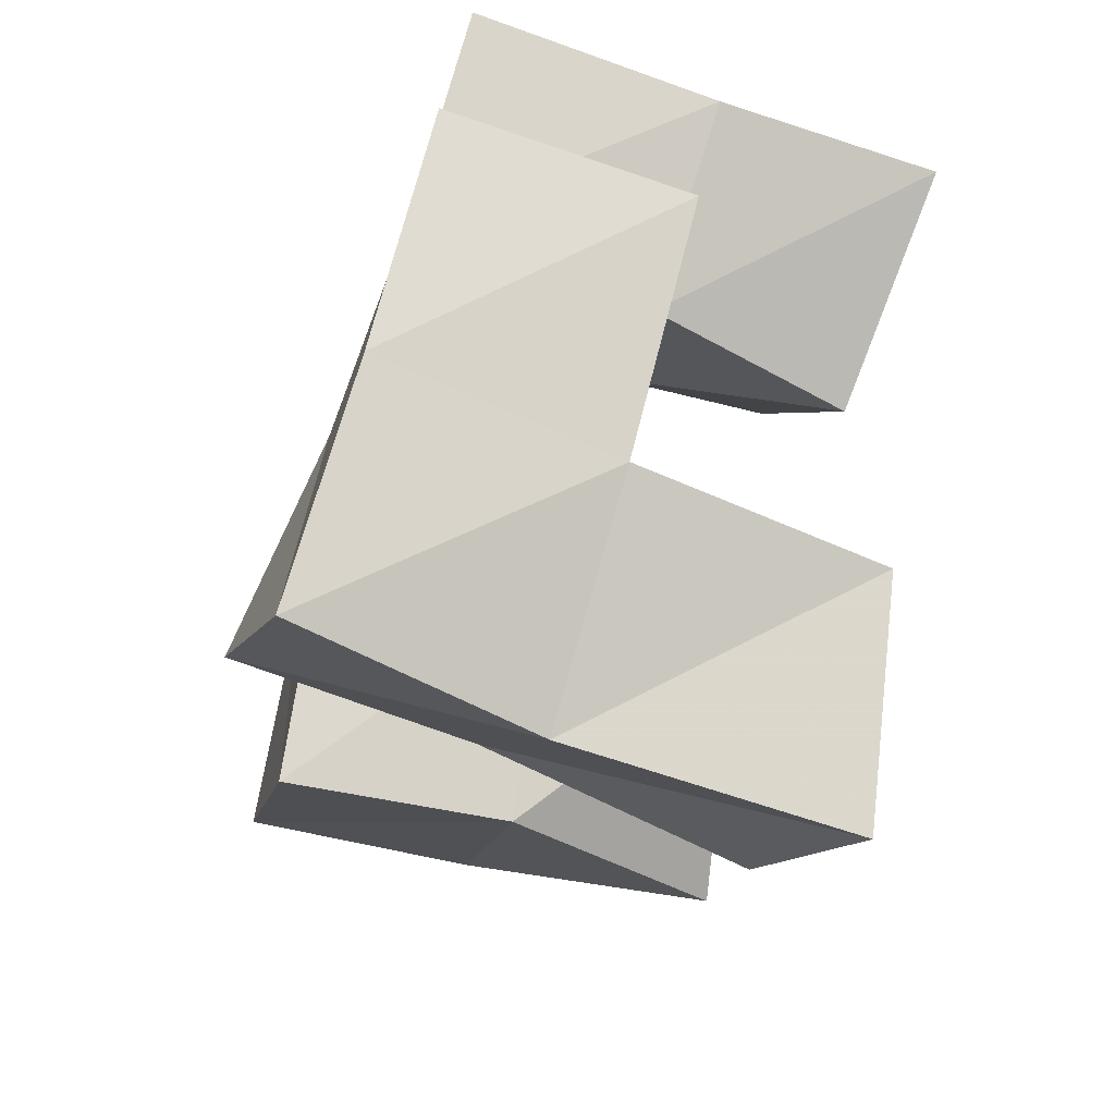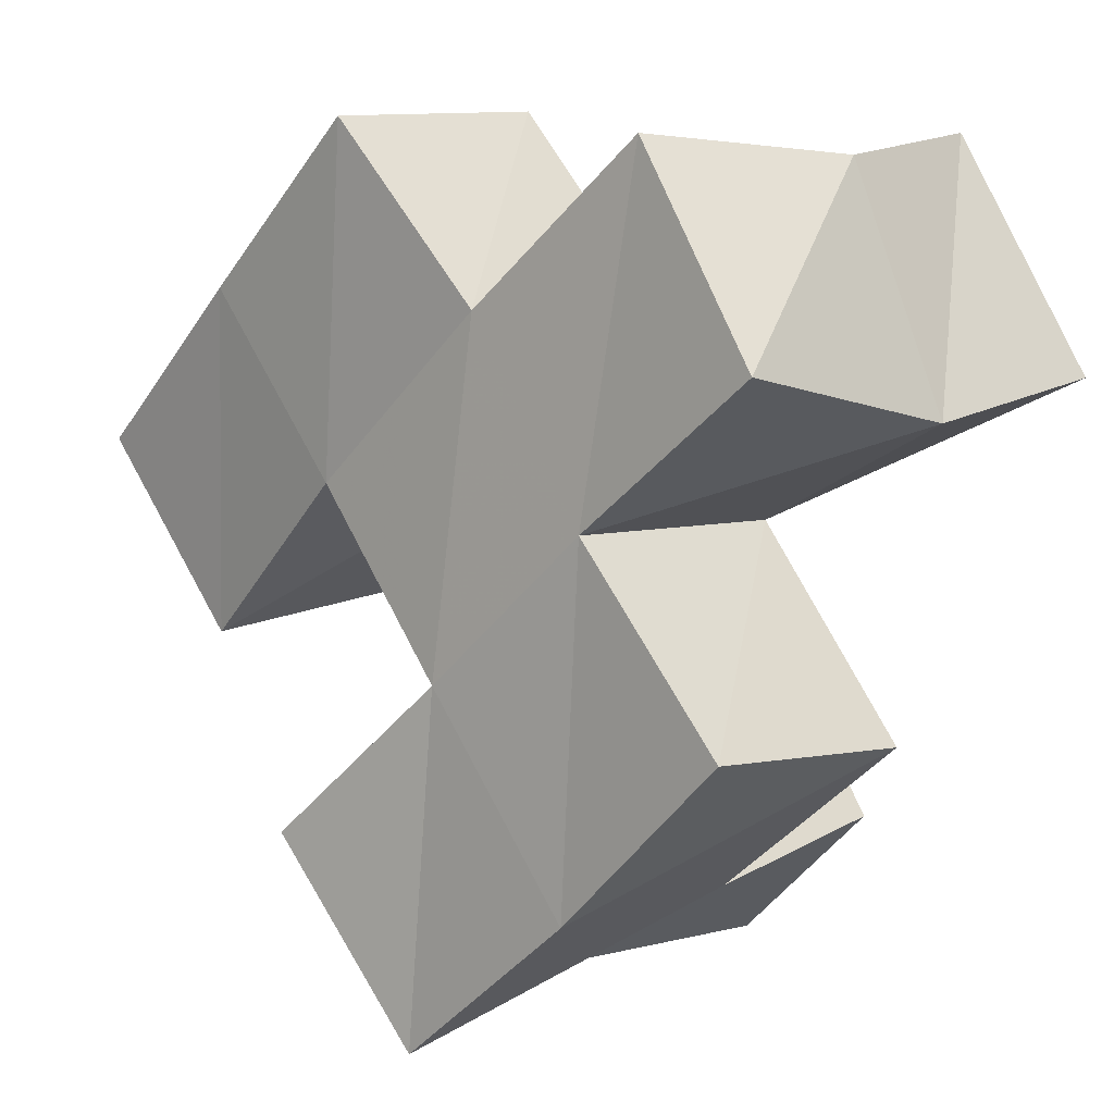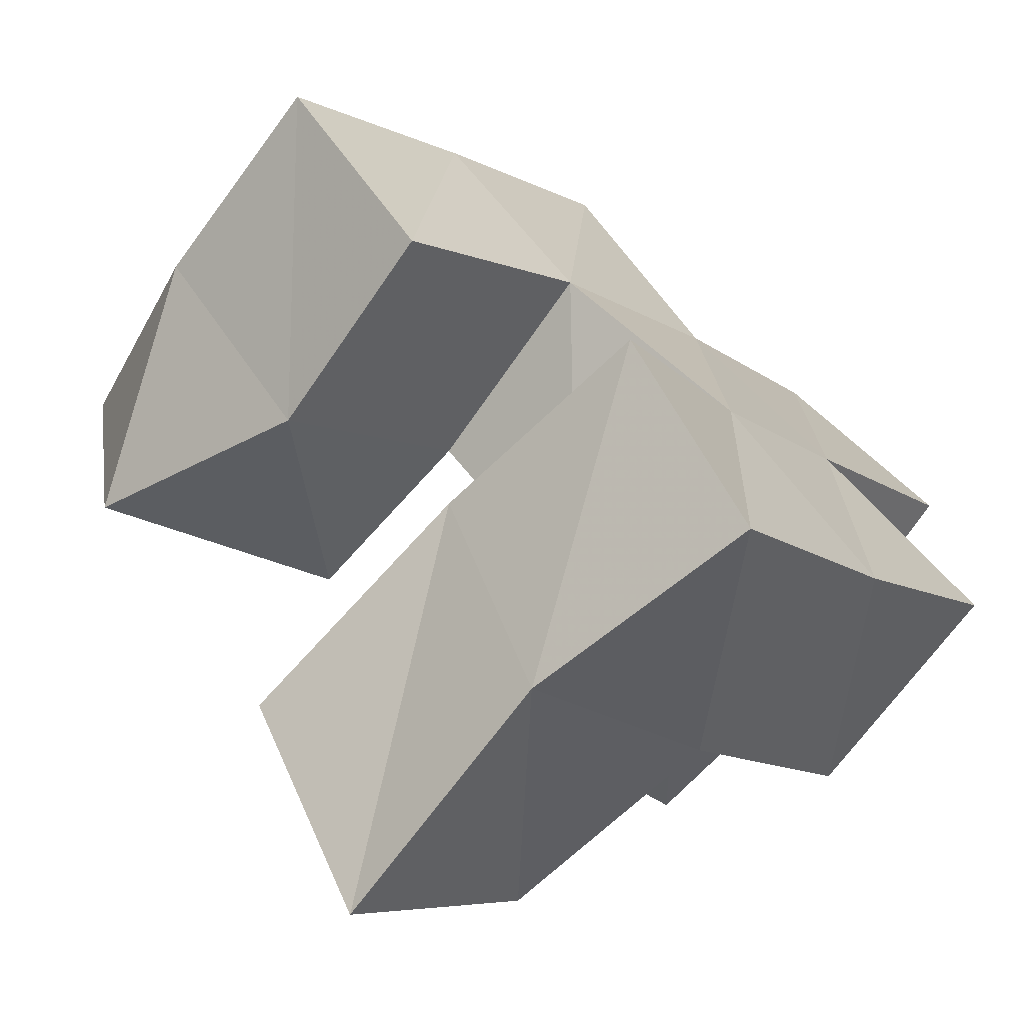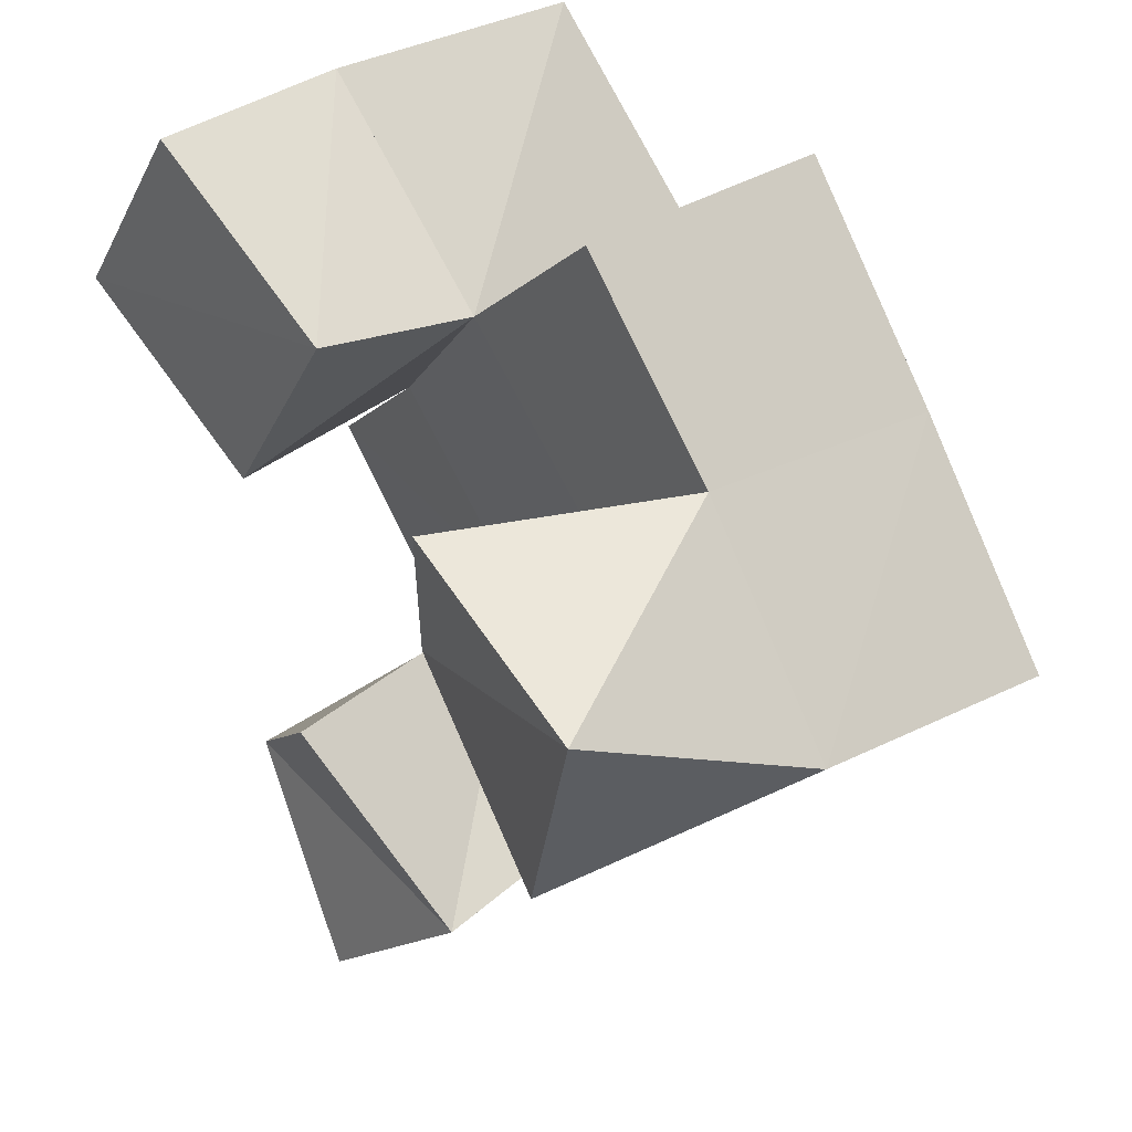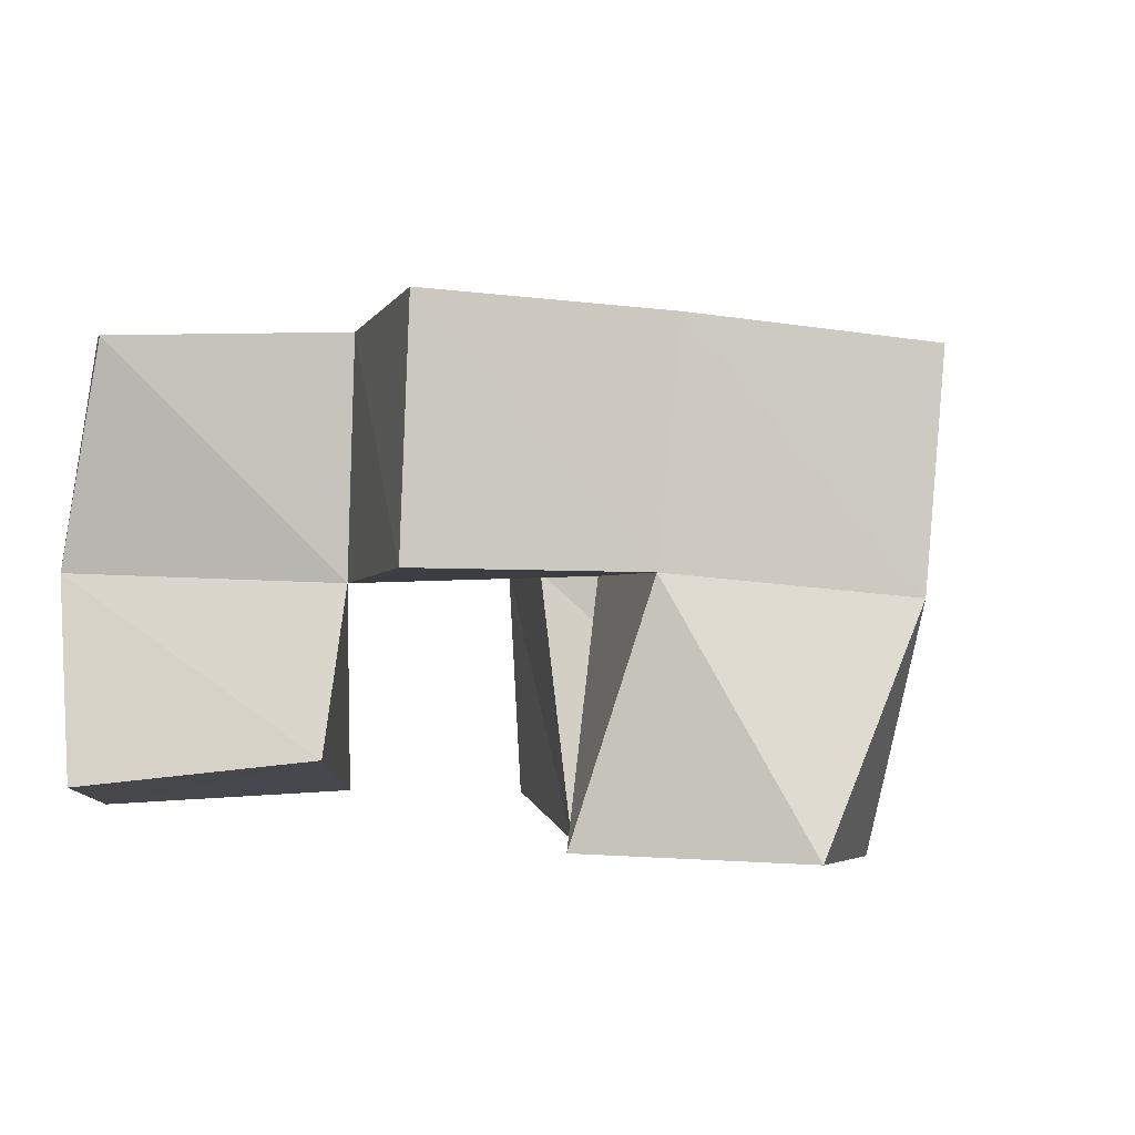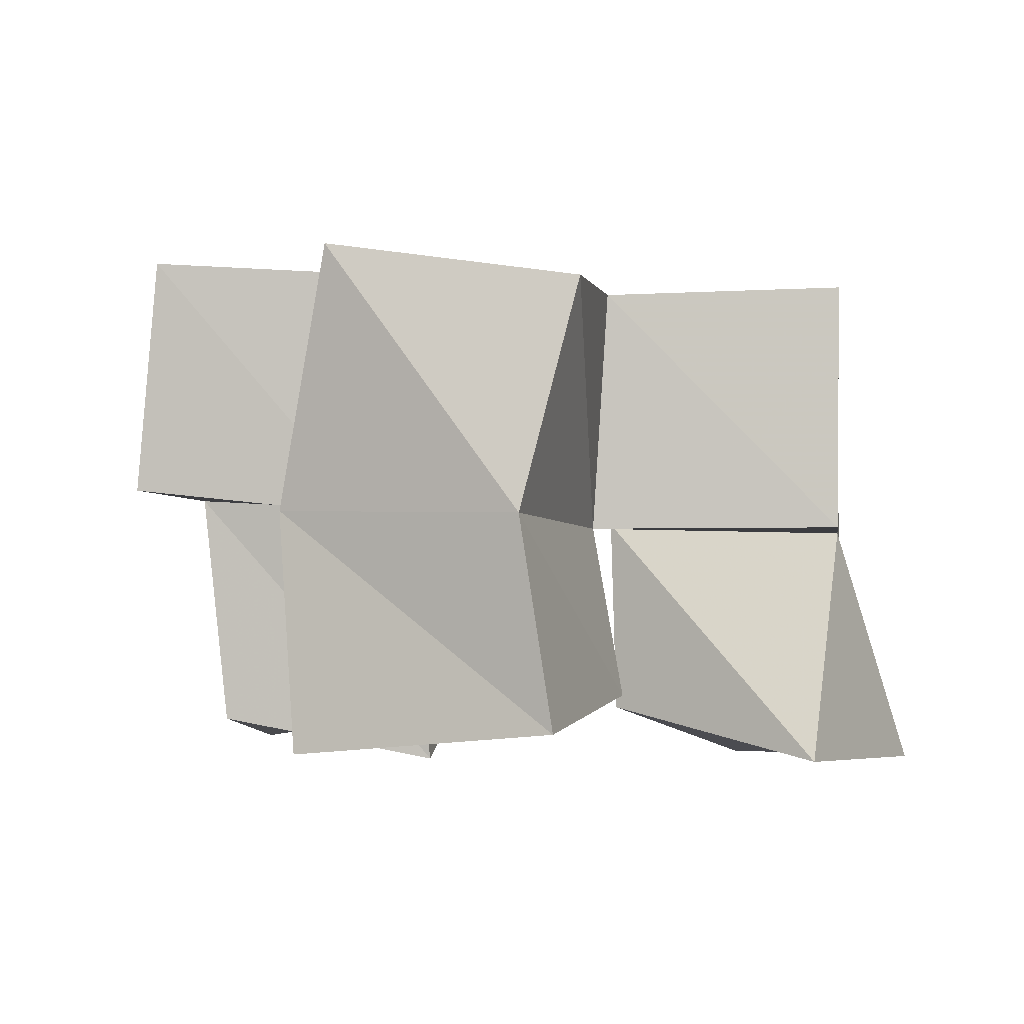
<metadata>
{"format":"obj","ext":"obj","renderer":"f3d","projection":"perspective","resolution":1024,"background":"white","views":[{"elev":-65.7,"azim":-109.4,"up":"+Z"},{"elev":9.3,"azim":-137.4,"up":"+Z"},{"elev":-66.7,"azim":140.7,"up":"+Z"},{"elev":43.5,"azim":53.5,"up":"+Z"},{"elev":-3.4,"azim":27.6,"up":"+Y"},{"elev":-1.8,"azim":-41.4,"up":"+Y"}]}
</metadata>
<code>
v 0.5693 0.1024 0.1337
v 0.5718 0.161 0.1383
v 0.6017 0.1104 0.17
v 0.5976 0.1668 0.1784
v 0.5329 0.1096 0.1665
v 0.5282 0.1616 0.1637
v 0.5657 0.1005 0.2034
v 0.5571 0.1589 0.2018
v 0.6437 0.1 0.2288
v 0.6281 0.1496 0.2089
v 0.6534 0.1007 0.275
v 0.6629 0.1491 0.2469
v 0.5918 0.1131 0.2398
v 0.5905 0.1556 0.2394
v 0.6079 0.1023 0.2863
v 0.6232 0.1534 0.2801
v 0.5318 0.1116 0.2399
v 0.523 0.1567 0.2351
v 0.5524 0.1186 0.2825
v 0.5524 0.1534 0.2736
v 0.4839 0.1085 0.2611
v 0.4838 0.1561 0.2563
v 0.5103 0.1135 0.3071
v 0.505 0.1552 0.3034
v 0.563 0.2127 0.1347
v 0.5933 0.2172 0.1735
v 0.5252 0.2114 0.1671
v 0.5582 0.2106 0.2064
v 0.6329 0.1978 0.2052
v 0.6656 0.1975 0.2426
v 0.5946 0.2031 0.2402
v 0.6268 0.2016 0.2764
v 0.5239 0.2083 0.2378
v 0.555 0.2029 0.2754
v 0.4859 0.208 0.268
v 0.5171 0.2007 0.3074
v 0.488 0.1621 0.1976
v 0.4896 0.2112 0.2026
v 0.5872 0.1536 0.3112
v 0.5887 0.2041 0.3104
f 1 2 4
f 3 1 4
f 2 6 8
f 4 2 8
f 6 5 7
f 8 6 7
f 5 1 3
f 7 5 3
f 8 7 3
f 4 8 3
f 2 1 5
f 6 2 5
f 9 10 12
f 11 9 12
f 10 14 16
f 12 10 16
f 14 13 15
f 16 14 15
f 13 9 11
f 15 13 11
f 16 15 11
f 12 16 11
f 10 9 13
f 14 10 13
f 17 18 20
f 19 17 20
f 18 22 24
f 20 18 24
f 22 21 23
f 24 22 23
f 21 17 19
f 23 21 19
f 24 23 19
f 20 24 19
f 18 17 21
f 22 18 21
f 2 25 26
f 4 2 26
f 25 27 28
f 26 25 28
f 27 6 8
f 28 27 8
f 6 2 4
f 8 6 4
f 28 8 4
f 26 28 4
f 25 2 6
f 27 25 6
f 10 29 30
f 12 10 30
f 29 31 32
f 30 29 32
f 31 14 16
f 32 31 16
f 14 10 12
f 16 14 12
f 32 16 12
f 30 32 12
f 29 10 14
f 31 29 14
f 18 33 34
f 20 18 34
f 33 35 36
f 34 33 36
f 35 22 24
f 36 35 24
f 22 18 20
f 24 22 20
f 36 24 20
f 34 36 20
f 33 18 22
f 35 33 22
f 6 27 28
f 8 6 28
f 27 38 33
f 28 27 33
f 38 37 18
f 33 38 18
f 37 6 8
f 18 37 8
f 33 18 8
f 28 33 8
f 27 6 37
f 38 27 37
f 8 28 31
f 14 8 31
f 28 33 34
f 31 28 34
f 33 18 20
f 34 33 20
f 18 8 14
f 20 18 14
f 34 20 14
f 31 34 14
f 28 8 18
f 33 28 18
f 14 31 32
f 16 14 32
f 31 34 40
f 32 31 40
f 34 20 39
f 40 34 39
f 20 14 16
f 39 20 16
f 40 39 16
f 32 40 16
f 31 14 20
f 34 31 20

</code>
